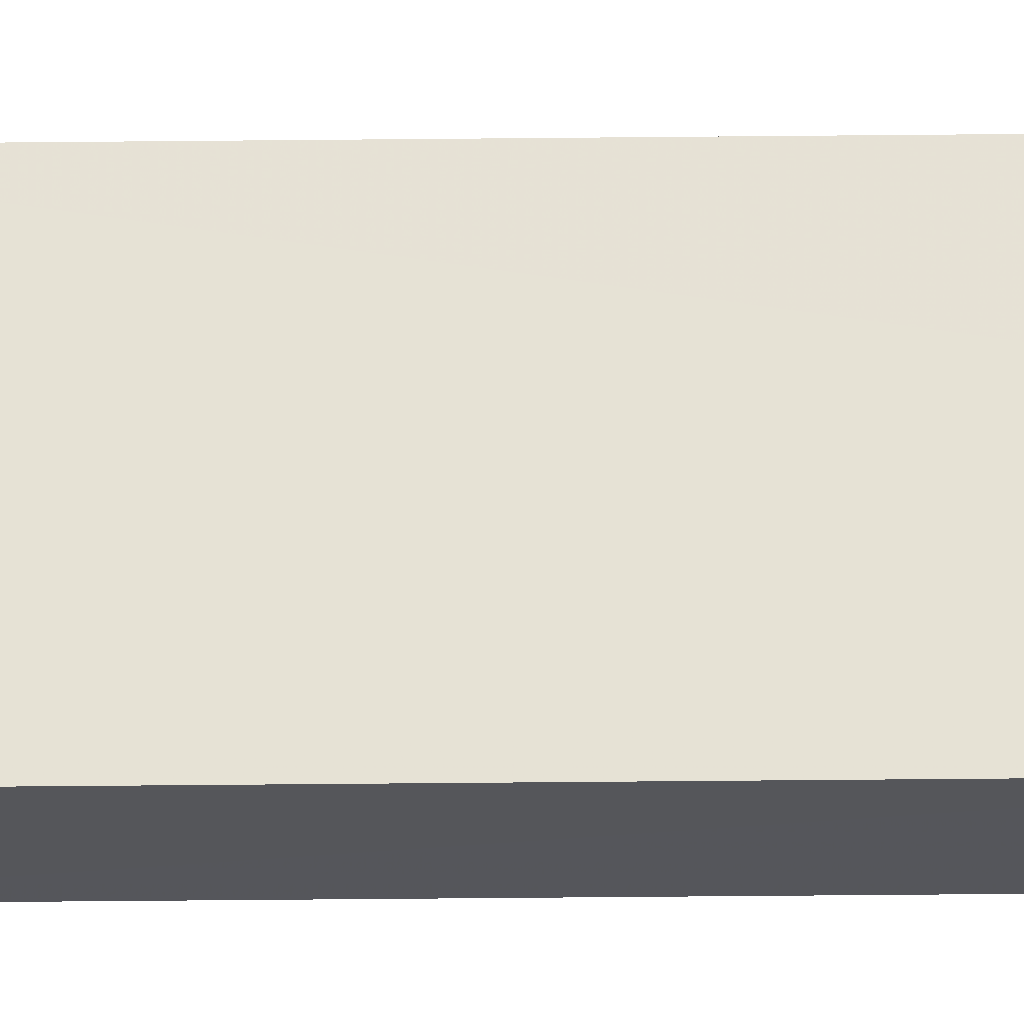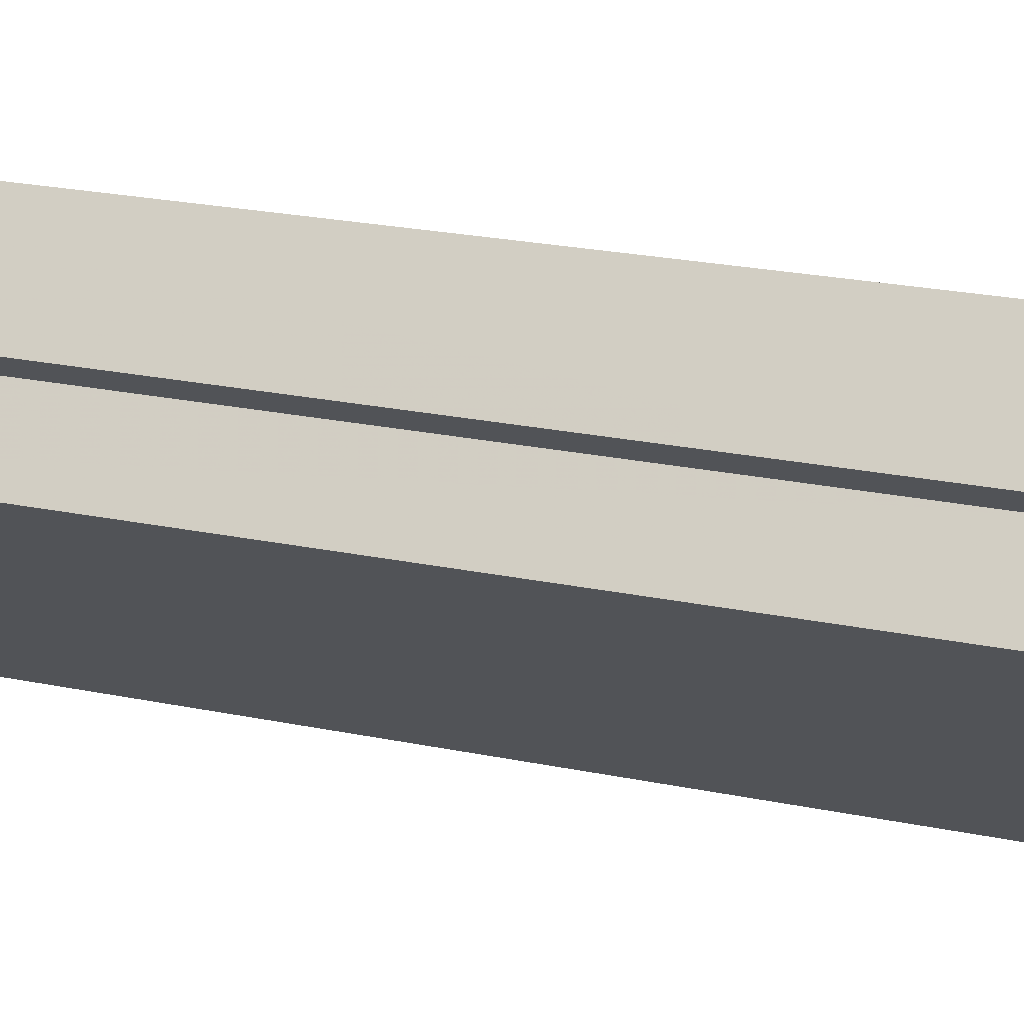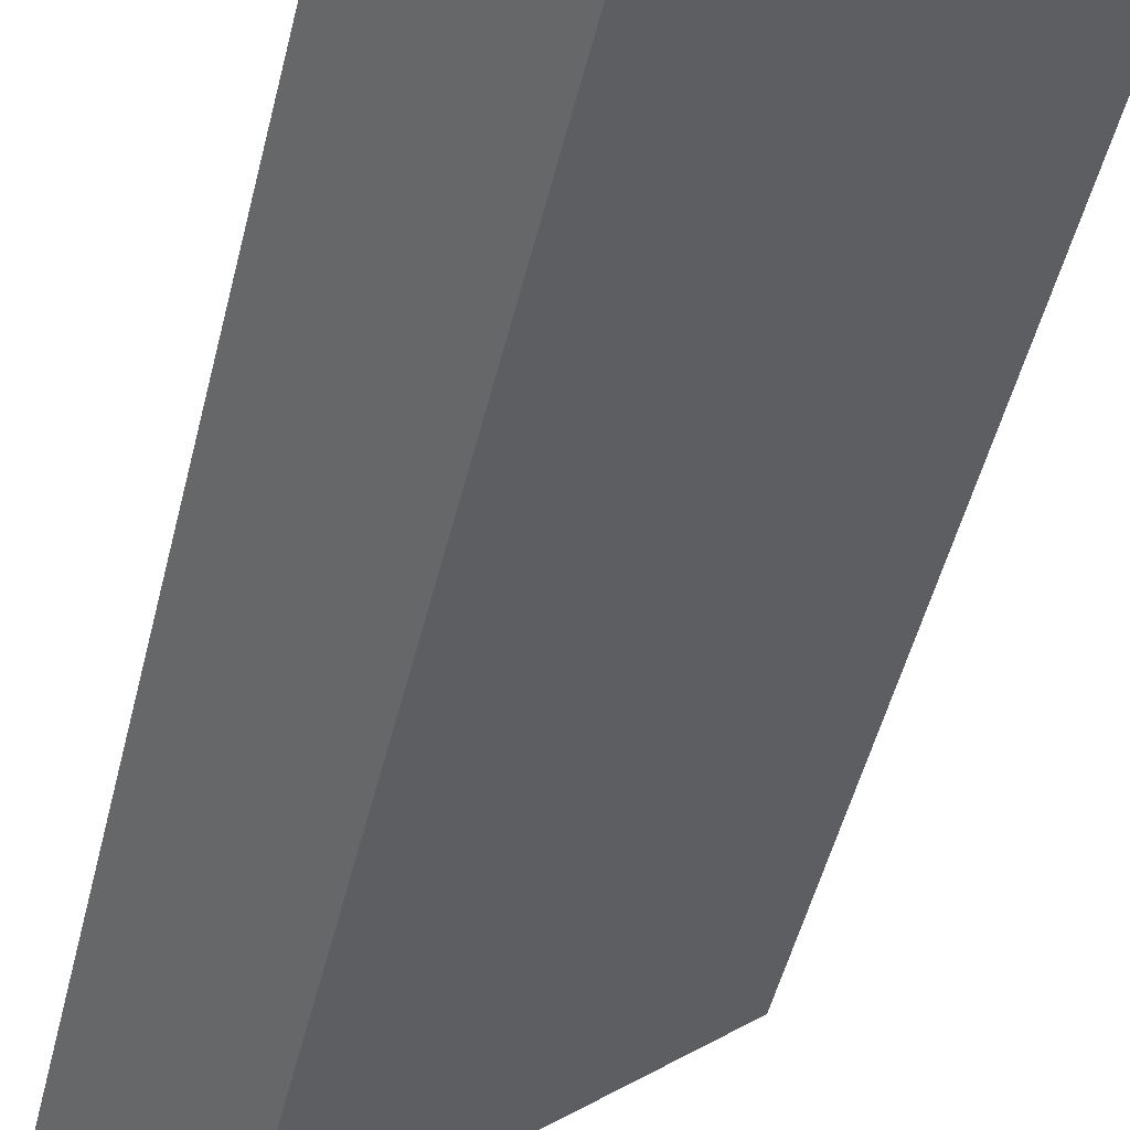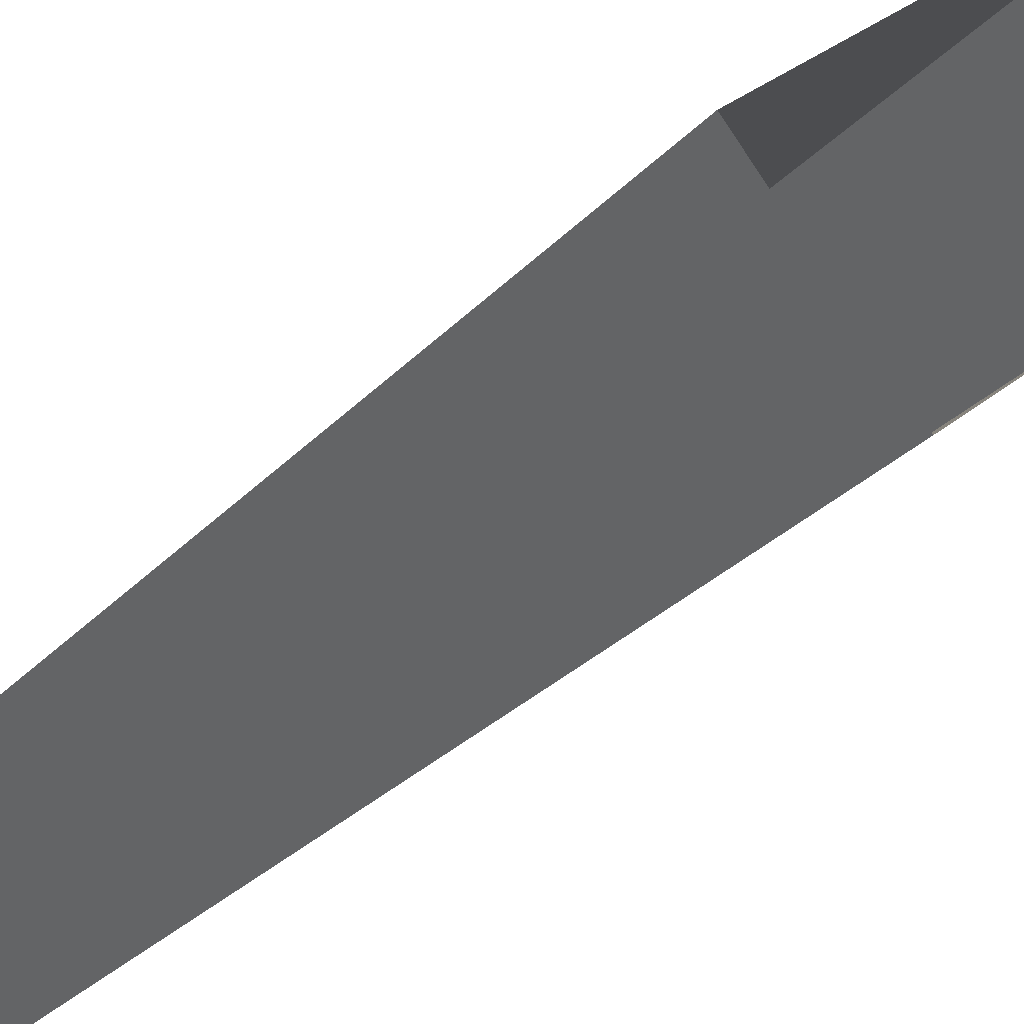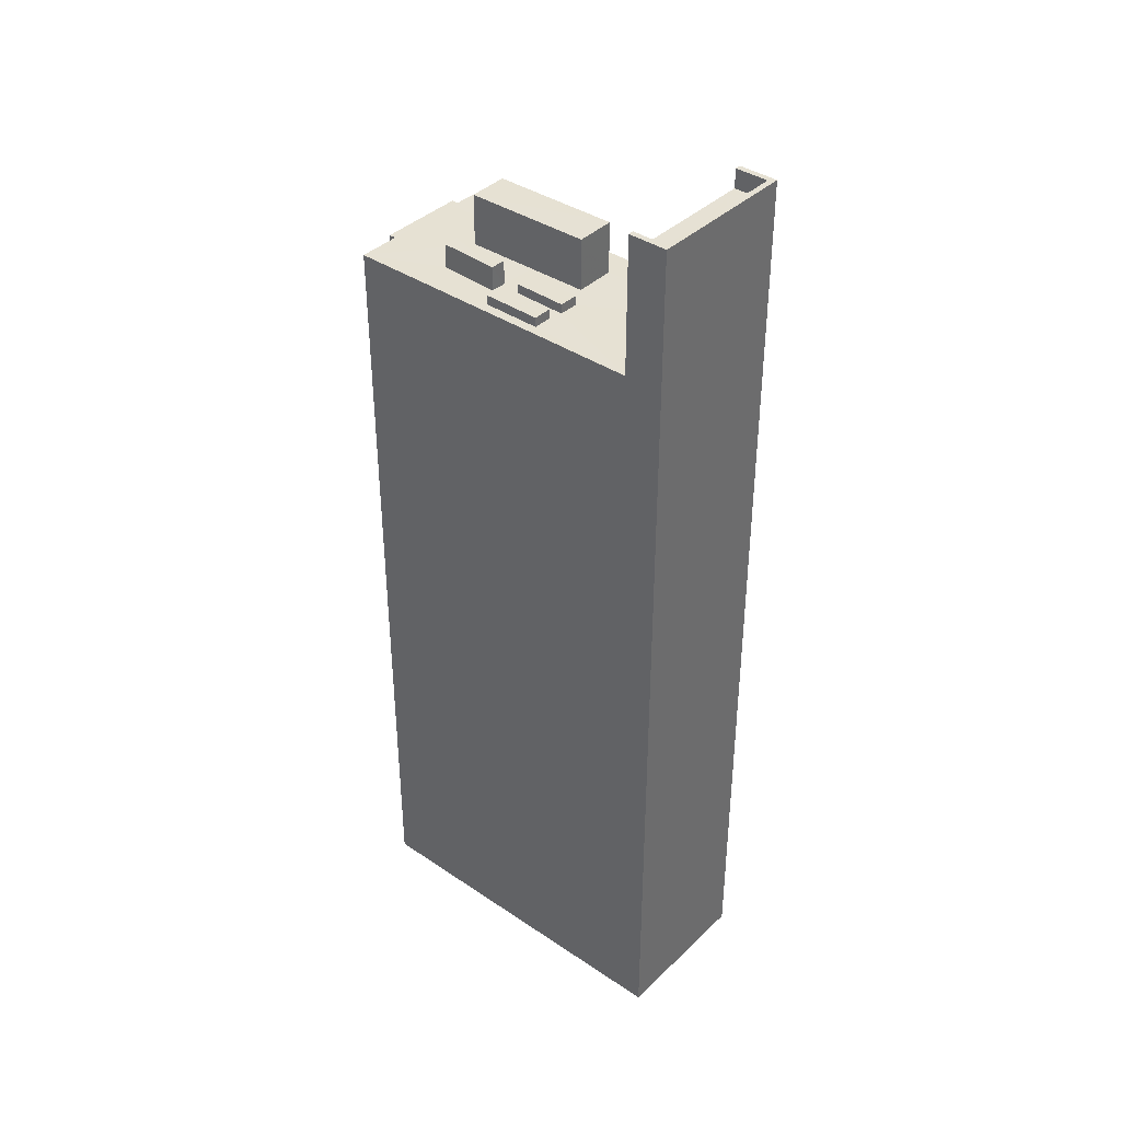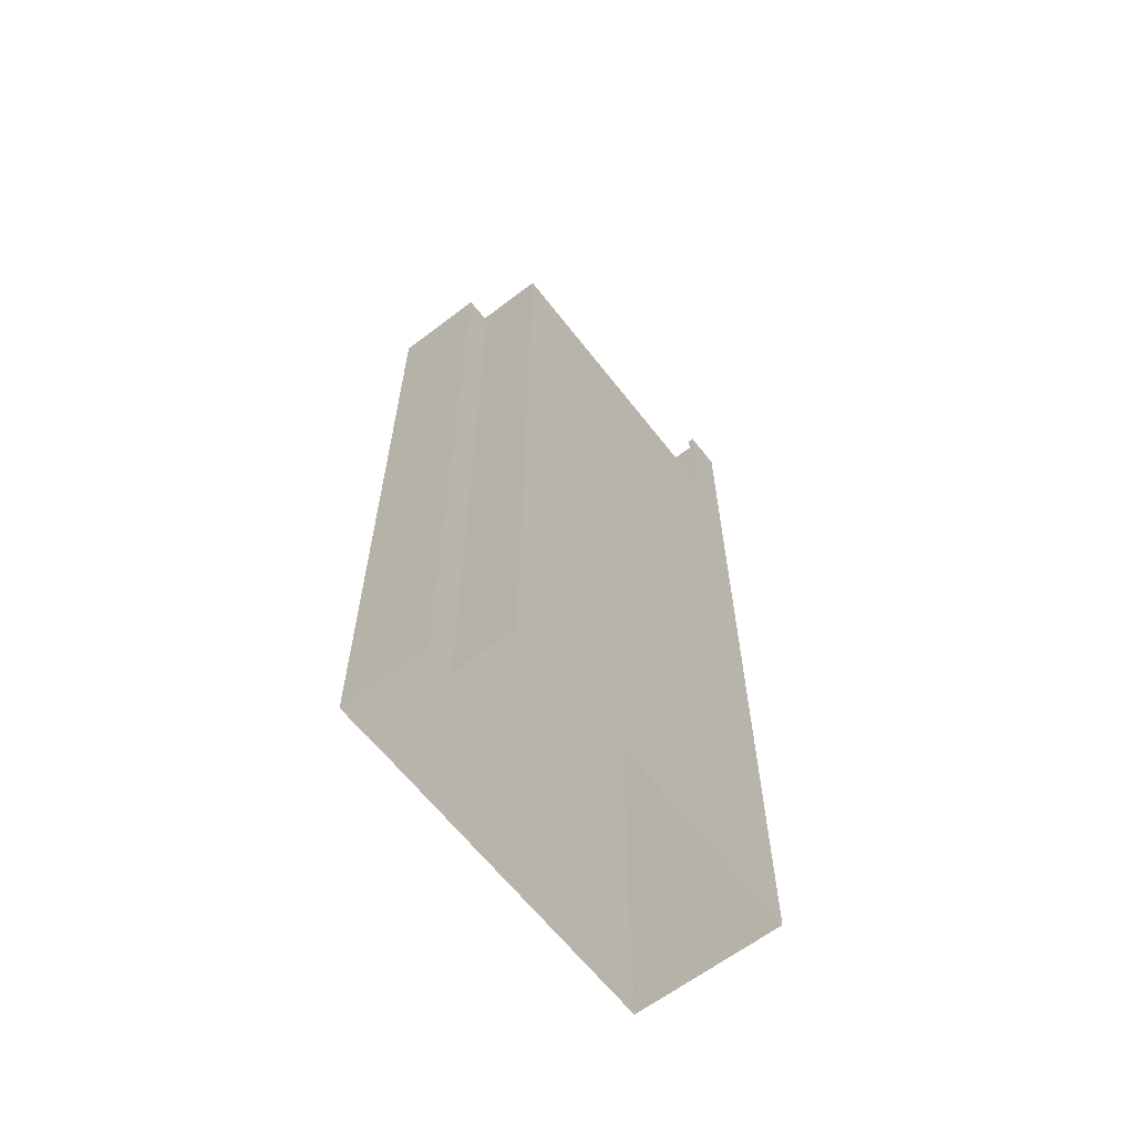
<metadata>
{"format":"obj","ext":"obj","renderer":"f3d","projection":"perspective","resolution":1024,"background":"white","views":[{"elev":-76.4,"azim":-89.5,"up":"+Y"},{"elev":21.2,"azim":-68.9,"up":"+Y"},{"elev":-47.0,"azim":167.0,"up":"+Y"},{"elev":-25.6,"azim":149.3,"up":"+Y"},{"elev":38.9,"azim":0.5,"up":"+Z"},{"elev":-63.0,"azim":-92.0,"up":"+Z"}]}
</metadata>
<code>
v -6322 -3.661e+04 4.391
v -6327 -3.662e+04 4.391
v -6339 -3.661e+04 4.397
v -6341 -3.661e+04 4.397
v -6336 -3.66e+04 4.398
v -6336 -3.66e+04 4.398
v -6337 -3.66e+04 4.398
v -6340 -3.66e+04 4.398
v -6336 -3.66e+04 44.87
v -6336 -3.66e+04 44.87
v -6336 -3.66e+04 44.87
v -6339 -3.661e+04 44.87
v -6340 -3.66e+04 44.87
v -6337 -3.66e+04 44.87
v -6336 -3.661e+04 45.77
v -6333 -3.661e+04 45.77
v -6335 -3.661e+04 45.77
v -6335 -3.661e+04 45.77
v -6334 -3.661e+04 45.77
v -6334 -3.661e+04 45.77
v -6333 -3.661e+04 45.77
v -6333 -3.661e+04 45.77
v -6332 -3.661e+04 45.77
v -6330 -3.661e+04 45.77
v -6331 -3.661e+04 45.77
v -6328 -3.661e+04 45.77
v -6329 -3.661e+04 45.77
v -6333 -3.661e+04 45.77
v -6332 -3.661e+04 45.77
v -6331 -3.661e+04 45.77
v -6324 -3.661e+04 45.77
v -6328 -3.662e+04 45.77
v -6331 -3.661e+04 45.77
v -6337 -3.661e+04 45.77
v -6341 -3.661e+04 45.77
v -6336 -3.661e+04 45.77
v -6336 -3.661e+04 45.77
v -6337 -3.66e+04 45.77
v -6334 -3.66e+04 45.77
v -6323 -3.661e+04 45.77
v -6336 -3.66e+04 45.77
v -6336 -3.661e+04 47.03
v -6337 -3.661e+04 47.03
v -6335 -3.661e+04 47.03
v -6334 -3.661e+04 47.03
v -6334 -3.661e+04 46.27
v -6335 -3.661e+04 46.27
v -6332 -3.661e+04 46.26
v -6332 -3.661e+04 46.26
v -6331 -3.661e+04 46.26
v -6331 -3.661e+04 46.27
v -6333 -3.661e+04 46.27
v -6333 -3.661e+04 46.27
v -6336 -3.661e+04 48.48
v -6330 -3.661e+04 48.48
v -6329 -3.661e+04 48.48
v -6334 -3.66e+04 48.48
v -6324 -3.661e+04 51.95
v -6328 -3.662e+04 51.95
v -6327 -3.662e+04 51.95
v -6322 -3.661e+04 51.95
v -6327 -3.662e+04 52.95
v -6322 -3.661e+04 52.95
v -6327 -3.662e+04 52.95
v -6322 -3.661e+04 52.95
v -6323 -3.661e+04 52.95
v -6328 -3.662e+04 52.95
v -6324 -3.661e+04 52.95
v -6328 -3.662e+04 52.95
f 1 2 3
f 2 4 3
f 5 6 7
f 6 1 3
f 7 3 8
f 6 3 7
f 9 10 11
f 12 11 13
f 13 11 14
f 11 10 14
f 15 16 17
f 15 17 18
f 18 19 20
f 21 20 22
f 17 16 23
f 24 25 26
f 24 26 27
f 21 22 24
f 28 29 30
f 28 19 29
f 24 22 25
f 18 17 19
f 22 20 28
f 20 19 28
f 26 25 31
f 31 25 32
f 16 32 23
f 29 33 30
f 25 33 32
f 23 32 29
f 32 33 29
f 34 15 18
f 15 34 35
f 20 21 36
f 37 38 35
f 39 38 37
f 21 37 36
f 36 35 34
f 36 37 35
f 27 26 40
f 39 27 41
f 38 39 41
f 26 31 40
f 41 27 40
f 42 43 44
f 45 42 44
f 46 47 48
f 49 46 48
f 50 51 52
f 53 50 52
f 54 55 56
f 57 54 56
f 58 59 60
f 61 58 60
f 62 63 64
f 65 63 66
f 67 62 64
f 65 66 68
f 67 64 69
f 64 63 65
f 12 13 8
f 3 12 8
f 13 7 8
f 13 14 7
f 7 10 5
f 7 14 10
f 9 5 10
f 9 6 5
f 41 11 38
f 38 12 35
f 35 12 4
f 4 12 3
f 38 11 12
f 66 63 40
f 9 41 40
f 11 41 9
f 40 63 1
f 9 1 6
f 9 40 1
f 35 4 15
f 4 2 16
f 32 62 67
f 32 2 62
f 15 4 16
f 16 2 32
f 34 44 43
f 34 18 44
f 36 43 42
f 36 34 43
f 36 42 45
f 20 36 45
f 20 45 44
f 18 20 44
f 17 48 47
f 17 23 48
f 19 47 46
f 19 17 47
f 19 46 49
f 29 19 49
f 29 49 48
f 23 29 48
f 33 50 30
f 30 53 28
f 30 50 53
f 22 28 53
f 52 22 53
f 51 22 52
f 51 25 22
f 25 51 50
f 33 25 50
f 27 56 55
f 24 27 55
f 55 54 21
f 55 21 24
f 54 37 21
f 39 54 57
f 39 37 54
f 39 57 56
f 27 39 56
f 66 40 58
f 40 31 58
f 66 58 68
f 67 59 32
f 59 31 32
f 69 59 67
f 58 31 59
f 64 61 60
f 64 65 61
f 64 60 59
f 69 64 59
f 65 58 61
f 65 68 58
f 62 1 63
f 62 2 1

</code>
